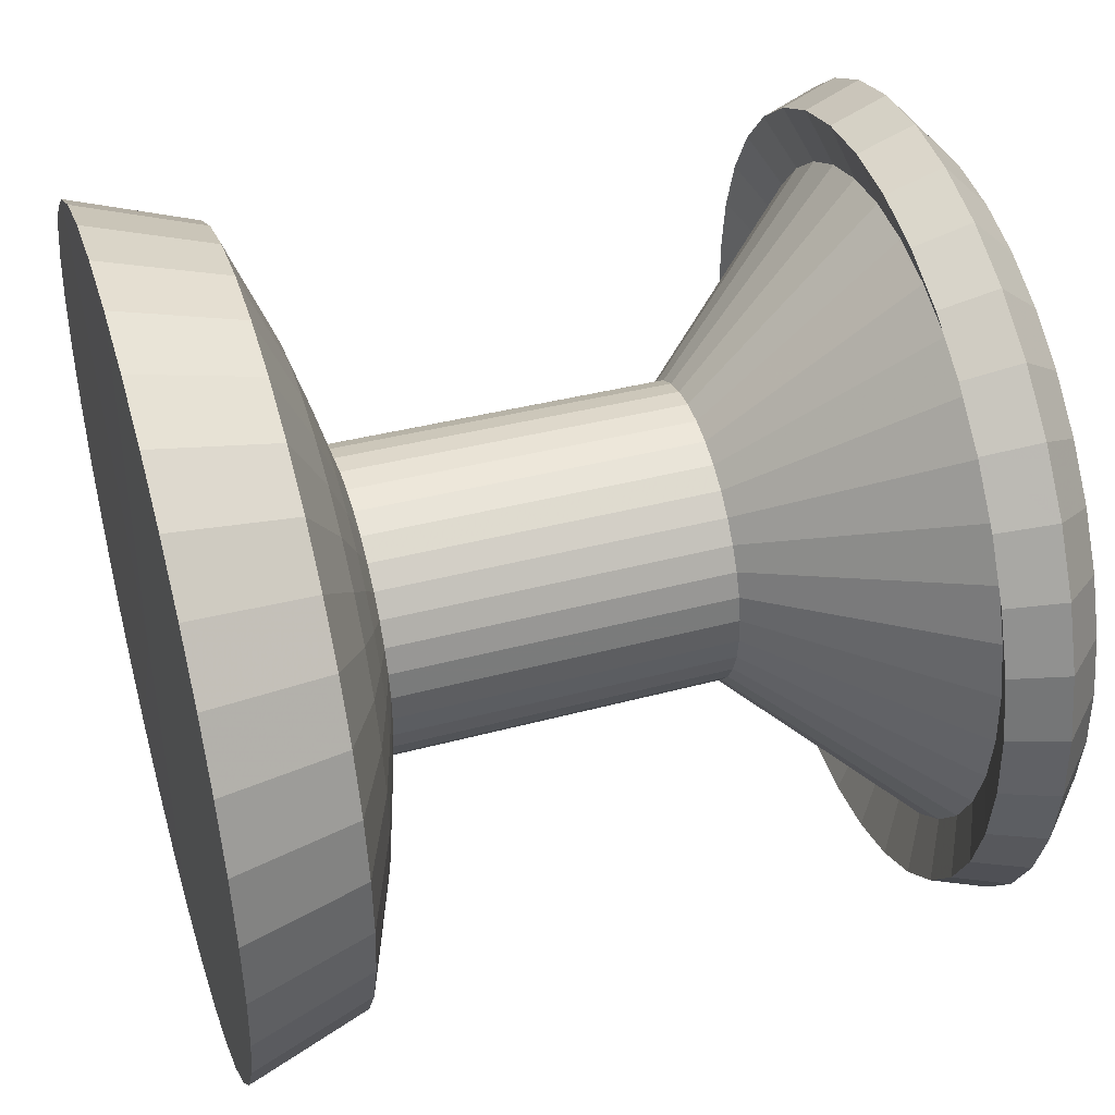
<metadata>
{"format":"obj","ext":"obj","renderer":"f3d","projection":"perspective","resolution":1024,"background":"white","views":[{"elev":44.7,"azim":73.3,"up":"+Z"}]}
</metadata>
<code>
o Cube
v 2.067 0.5321 0.3175
v 0.1491 0.5253 -0.2855
v 1.879 1.114 0.2588
v 1.414 1.301 0.1125
v 1.104 1.394 0.01503
v 0.8494 1.465 -0.06508
v 0.8418 3.068 -0.06711
v 1.664 3.949 0.1916
v 1.919 3.844 0.2717
v 2.008 4.111 0.2998
v 1.765 4.332 0.2233
v 1.465 4.321 0.1292
v 0.6543 3.475 -0.126
v 0.1667 3.488 -0.2794
v 2.142 0.5323 -0.02265
v 0.1487 0.5252 -0.2835
v 1.947 1.114 -0.04776
v 1.464 1.301 -0.1109
v 1.141 1.394 -0.1531
v 0.8765 1.465 -0.1877
v 0.8685 3.068 -0.1877
v 1.723 3.949 -0.07535
v 1.988 3.844 -0.04076
v 2.08 4.111 -0.02845
v 1.827 4.332 -0.06143
v 1.516 4.321 -0.1022
v 0.6735 3.475 -0.213
v 0.1667 3.488 -0.2794
v 2.157 0.5326 -0.3707
v 0.1486 0.5252 -0.2815
v 1.961 1.114 -0.3614
v 1.474 1.301 -0.3396
v 1.149 1.395 -0.3251
v 0.8819 1.465 -0.3131
v 0.8738 3.068 -0.3112
v 1.735 3.949 -0.3485
v 2.001 3.844 -0.3605
v 2.095 4.111 -0.3643
v 1.84 4.333 -0.3528
v 1.527 4.322 -0.3389
v 0.6774 3.475 -0.302
v 0.1667 3.488 -0.2794
v 2.111 0.533 -0.716
v 0.1489 0.5252 -0.2795
v 1.919 1.114 -0.6726
v 1.443 1.301 -0.5664
v 1.126 1.395 -0.4957
v 0.8654 1.465 -0.4376
v 0.8576 3.068 -0.4336
v 1.699 3.95 -0.6196
v 1.959 3.845 -0.6777
v 2.051 4.112 -0.6976
v 1.802 4.333 -0.6419
v 1.495 4.322 -0.5738
v 0.6657 3.475 -0.3904
v 0.1667 3.488 -0.2794
v 2.006 0.5335 -1.048
v 0.1495 0.5252 -0.2776
v 1.825 1.115 -0.9719
v 1.374 1.301 -0.7847
v 1.074 1.395 -0.6599
v 0.8276 1.465 -0.5573
v 0.8203 3.069 -0.5514
v 1.616 3.95 -0.8802
v 1.863 3.845 -0.9828
v 1.949 4.112 -1.018
v 1.714 4.333 -0.92
v 1.424 4.322 -0.7997
v 0.6388 3.476 -0.4753
v 0.1667 3.488 -0.2794
v 1.845 0.5341 -1.357
v 0.1504 0.5252 -0.2758
v 1.68 1.115 -1.25
v 1.269 1.302 -0.9876
v 0.9946 1.395 -0.8125
v 0.7695 1.465 -0.6687
v 0.7632 3.069 -0.661
v 1.49 3.951 -1.123
v 1.715 3.846 -1.267
v 1.794 4.113 -1.316
v 1.579 4.334 -1.179
v 1.314 4.323 -1.01
v 0.5976 3.476 -0.5544
v 0.1667 3.488 -0.2794
v 1.633 0.5349 -1.633
v 0.1516 0.5252 -0.2742
v 1.488 1.116 -1.499
v 1.129 1.302 -1.169
v 0.8897 1.396 -0.949
v 0.693 1.466 -0.7682
v 0.6879 3.069 -0.7589
v 1.323 3.951 -1.339
v 1.52 3.846 -1.52
v 1.589 4.113 -1.583
v 1.401 4.334 -1.41
v 1.17 4.323 -1.198
v 0.5433 3.476 -0.625
v 0.1667 3.488 -0.2794
v 1.376 0.5356 -1.868
v 0.1531 0.5252 -0.2728
v 1.257 1.117 -1.711
v 0.9604 1.303 -1.324
v 0.7627 1.396 -1.065
v 0.6004 1.466 -0.853
v 0.5968 3.069 -0.8423
v 1.122 3.952 -1.524
v 1.284 3.847 -1.736
v 1.341 4.114 -1.81
v 1.186 4.335 -1.607
v 0.9952 4.324 -1.358
v 0.4775 3.476 -0.6852
v 0.1667 3.488 -0.2794
v 1.082 0.5364 -2.055
v 0.1548 0.5252 -0.2717
v 0.9919 1.117 -1.88
v 0.7673 1.303 -1.446
v 0.6175 1.396 -1.158
v 0.4944 1.466 -0.9204
v 0.4925 3.07 -0.9086
v 0.8909 3.952 -1.671
v 1.014 3.848 -1.908
v 1.057 4.115 -1.99
v 0.94 4.336 -1.763
v 0.7953 4.324 -1.485
v 0.4024 3.476 -0.733
v 0.1667 3.488 -0.2794
v 0.7597 0.5373 -2.188
v 0.1567 0.5252 -0.271
v 0.7018 1.118 -1.999
v 0.5558 1.304 -1.534
v 0.4584 1.397 -1.223
v 0.3784 1.466 -0.9684
v 0.3784 3.07 -0.9558
v 0.6382 3.953 -1.775
v 0.7182 3.849 -2.03
v 0.7466 4.116 -2.119
v 0.6704 4.336 -1.875
v 0.5763 4.325 -1.575
v 0.32 3.476 -0.767
v 0.1667 3.488 -0.2794
v 0.4196 0.5381 -2.264
v 0.1587 0.5252 -0.2705
v 0.3952 1.119 -2.067
v 0.3323 1.304 -1.583
v 0.2903 1.397 -1.26
v 0.2557 1.467 -0.9955
v 0.2577 3.07 -0.9825
v 0.3713 3.954 -1.834
v 0.4057 3.849 -2.099
v 0.4184 4.117 -2.191
v 0.3857 4.337 -1.938
v 0.3449 4.325 -1.626
v 0.233 3.477 -0.7863
v 0.1667 3.488 -0.2794
v 0.07158 0.5388 -2.278
v 0.1607 0.5252 -0.2704
v 0.08161 1.12 -2.081
v 0.1037 1.305 -1.593
v 0.1183 1.398 -1.268
v 0.1303 1.467 -1.001
v 0.1343 3.07 -0.9878
v 0.0981 3.954 -1.846
v 0.08602 3.85 -2.113
v 0.08248 4.117 -2.206
v 0.0943 4.338 -1.95
v 0.1082 4.326 -1.637
v 0.144 3.477 -0.7901
v 0.1667 3.488 -0.2794
v -0.2738 0.5396 -2.233
v 0.1627 0.5252 -0.2707
v -0.2296 1.12 -2.039
v -0.1232 1.305 -1.563
v -0.05237 1.398 -1.245
v 0.005815 1.467 -0.9844
v 0.01184 3.071 -0.9716
v -0.1729 3.955 -1.81
v -0.2312 3.851 -2.071
v -0.2508 4.118 -2.161
v -0.1948 4.338 -1.912
v -0.1267 4.326 -1.606
v 0.05562 3.477 -0.7784
v 0.1667 3.488 -0.2794
v -0.6059 0.5402 -2.128
v 0.1646 0.5252 -0.2713
v -0.5289 1.121 -1.945
v -0.3414 1.306 -1.494
v -0.2165 1.398 -1.193
v -0.1139 1.468 -0.9465
v -0.106 3.071 -0.9343
v -0.4336 3.955 -1.728
v -0.5363 3.851 -1.975
v -0.5714 4.119 -2.06
v -0.4729 4.339 -1.824
v -0.3527 4.327 -1.534
v -0.02935 3.477 -0.7515
v 0.1667 3.488 -0.2794
v -0.9148 0.5407 -1.967
v 0.1664 0.5252 -0.2722
v -0.8073 1.121 -1.8
v -0.5443 1.306 -1.388
v -0.3691 1.399 -1.114
v -0.2252 1.468 -0.8884
v -0.2155 3.071 -0.8772
v -0.6761 3.956 -1.601
v -0.82 3.852 -1.827
v -0.8695 4.119 -1.905
v -0.7315 4.339 -1.689
v -0.5628 4.327 -1.425
v -0.1084 3.477 -0.7103
v 0.1667 3.488 -0.2794
v -1.191 0.5411 -1.754
v 0.1681 0.5252 -0.2735
v -1.056 1.122 -1.608
v -0.7258 1.306 -1.249
v -0.5056 1.399 -1.009
v -0.3248 1.468 -0.8119
v -0.3135 3.071 -0.8019
v -0.8929 3.956 -1.435
v -1.074 3.852 -1.632
v -1.136 4.12 -1.7
v -0.9627 4.34 -1.511
v -0.7506 4.327 -1.28
v -0.179 3.477 -0.656
v 0.1667 3.488 -0.2794
v -1.426 0.5414 -1.497
v 0.1694 0.5252 -0.275
v -1.268 1.122 -1.377
v -0.8803 1.307 -1.08
v -0.6218 1.399 -0.8819
v -0.4096 1.468 -0.7193
v -0.3968 3.071 -0.7108
v -1.077 3.956 -1.233
v -1.29 3.852 -1.395
v -1.363 4.12 -1.452
v -1.16 4.34 -1.296
v -0.9106 4.328 -1.105
v -0.2392 3.478 -0.5903
v 0.1667 3.488 -0.2794
v -1.613 0.5415 -1.203
v 0.1705 0.5252 -0.2767
v -1.437 1.122 -1.112
v -1.003 1.307 -0.8867
v -0.7142 1.399 -0.7366
v -0.477 1.468 -0.6133
v -0.4632 3.071 -0.6065
v -1.224 3.956 -1.002
v -1.462 3.852 -1.125
v -1.543 4.12 -1.168
v -1.316 4.34 -1.05
v -1.038 4.328 -0.9054
v -0.287 3.478 -0.5151
v 0.1667 3.488 -0.2794
v -1.746 0.5415 -0.8816
v 0.1713 0.5252 -0.2786
v -1.556 1.122 -0.8218
v -1.091 1.307 -0.6752
v -0.78 1.399 -0.5775
v -0.5249 1.468 -0.4973
v -0.5103 3.071 -0.4924
v -1.329 3.956 -0.7495
v -1.584 3.852 -0.8298
v -1.672 4.12 -0.8574
v -1.428 4.34 -0.7805
v -1.128 4.328 -0.6864
v -0.321 3.478 -0.4327
v 0.1667 3.488 -0.2794
v -1.821 0.5414 -0.5414
v 0.1717 0.5252 -0.2805
v -1.624 1.122 -0.5152
v -1.14 1.307 -0.4517
v -0.8171 1.399 -0.4094
v -0.552 1.468 -0.3747
v -0.537 3.071 -0.3717
v -1.388 3.956 -0.4825
v -1.653 3.852 -0.5173
v -1.744 4.12 -0.5291
v -1.49 4.34 -0.4957
v -1.179 4.328 -0.455
v -0.3403 3.478 -0.3457
v 0.1667 3.488 -0.2794
v -1.836 0.5411 -0.1934
v 0.1718 0.5252 -0.2826
v -1.638 1.122 -0.2016
v -1.15 1.306 -0.2231
v -0.8245 1.399 -0.2374
v -0.5574 1.468 -0.2492
v -0.5423 3.071 -0.2483
v -1.399 3.956 -0.2094
v -1.666 3.852 -0.1976
v -1.759 4.12 -0.1932
v -1.503 4.34 -0.2044
v -1.19 4.327 -0.2183
v -0.3441 3.477 -0.2567
v 0.1667 3.488 -0.2794
v -1.791 0.5407 0.1519
v 0.1715 0.5252 -0.2846
v -1.596 1.121 0.1096
v -1.12 1.306 0.003779
v -0.8019 1.399 -0.06678
v -0.5409 1.468 -0.1248
v -0.5261 3.071 -0.1258
v -1.363 3.956 0.06169
v -1.624 3.852 0.1196
v -1.715 4.119 0.1401
v -1.465 4.339 0.08474
v -1.158 4.327 0.01661
v -0.3324 3.477 -0.1683
v 0.1667 3.488 -0.2794
v -1.686 0.5402 0.4841
v 0.1709 0.5252 -0.2865
v -1.502 1.121 0.4089
v -1.051 1.306 0.222
v -0.75 1.398 0.09736
v -0.5031 1.468 -0.005025
v -0.4888 3.071 -0.008027
v -1.281 3.955 0.3224
v -1.528 3.851 0.4247
v -1.613 4.119 0.4606
v -1.377 4.339 0.3628
v -1.087 4.327 0.2425
v -0.3055 3.477 -0.08338
v 0.1667 3.488 -0.2794
v -1.524 0.5395 0.793
v 0.17 0.5252 -0.2883
v -1.357 1.12 0.6872
v -0.9449 1.305 0.4249
v -0.6704 1.398 0.25
v -0.445 1.467 0.1063
v -0.4317 3.071 0.1015
v -1.155 3.955 0.5648
v -1.38 3.851 0.7085
v -1.458 4.118 0.7587
v -1.242 4.338 0.6214
v -0.9775 4.326 0.4526
v -0.2643 3.477 -0.004366
v 0.1667 3.488 -0.2794
v -1.312 0.5388 1.069
v 0.1688 0.5252 -0.2899
v -1.165 1.12 0.9361
v -0.8054 1.305 0.6064
v -0.5655 1.398 0.3865
v -0.3685 1.467 0.2059
v -0.3564 3.07 0.1995
v -0.988 3.954 0.7816
v -1.185 3.85 0.9622
v -1.253 4.117 1.025
v -1.064 4.338 0.8526
v -0.8331 4.326 0.6405
v -0.21 3.477 0.06629
v 0.1667 3.488 -0.2794
v -1.055 0.5381 1.304
v 0.1673 0.5252 -0.2913
v -0.9338 1.119 1.148
v -0.6366 1.304 0.7609
v -0.4385 1.397 0.5027
v -0.2759 1.467 0.2906
v -0.2653 3.07 0.2829
v -0.7863 3.954 0.9662
v -0.949 3.849 1.178
v -1.005 4.117 1.252
v -0.849 4.337 1.05
v -0.6583 4.325 0.8005
v -0.1443 3.477 0.1264
v 0.1667 3.488 -0.2794
v -0.7612 0.5372 1.491
v 0.1656 0.5252 -0.2924
v -0.6689 1.118 1.317
v -0.4435 1.304 0.8837
v -0.2933 1.397 0.5951
v -0.1699 1.466 0.358
v -0.161 3.07 0.3492
v -0.5556 3.953 1.113
v -0.679 3.849 1.35
v -0.7213 4.116 1.433
v -0.6029 4.336 1.206
v -0.4583 4.325 0.9277
v -0.06909 3.476 0.1743
v 0.1667 3.488 -0.2794
v -0.4393 0.5364 1.624
v 0.1637 0.5252 -0.2931
v -0.3788 1.117 1.436
v -0.232 1.303 0.9711
v -0.1342 1.396 0.6608
v -0.05386 1.466 0.406
v -0.04688 3.07 0.3964
v -0.3029 3.952 1.217
v -0.3833 3.848 1.472
v -0.4106 4.115 1.561
v -0.3334 4.336 1.317
v -0.2393 4.324 1.018
v 0.01327 3.476 0.2083
v 0.1667 3.488 -0.2794
v -0.09917 0.5356 1.699
v 0.1617 0.5252 -0.2936
v -0.07226 1.117 1.504
v -0.008517 1.303 1.02
v 0.03391 1.396 0.698
v 0.06875 1.466 0.4331
v 0.07376 3.069 0.423
v -0.03591 3.952 1.276
v -0.07083 3.847 1.541
v -0.08231 4.114 1.634
v -0.04865 4.335 1.38
v -0.007956 4.324 1.069
v 0.1003 3.476 0.2275
v 0.1667 3.488 -0.2794
v 0.2489 0.5348 1.714
v 0.1597 0.5252 -0.2936
v 0.2414 1.116 1.518
v 0.2201 1.302 1.03
v 0.2059 1.396 0.7054
v 0.1942 1.466 0.4385
v 0.1972 3.069 0.4283
v 0.2372 3.951 1.288
v 0.2489 3.846 1.555
v 0.2536 4.113 1.648
v 0.2427 4.334 1.393
v 0.2288 4.323 1.079
v 0.1893 3.476 0.2314
v 0.1667 3.488 -0.2794
v 0.5942 0.5341 1.669
v 0.1577 0.5252 -0.2934
v 0.5526 1.115 1.476
v 0.447 1.302 1
v 0.3766 1.395 0.6828
v 0.3187 1.465 0.422
v 0.3197 3.069 0.4121
v 0.5083 3.951 1.252
v 0.5661 3.846 1.513
v 0.5869 4.113 1.604
v 0.5318 4.334 1.355
v 0.4637 4.323 1.048
v 0.2777 3.476 0.2197
v 0.1667 3.488 -0.2794
v 0.9263 0.5335 1.564
v 0.1557 0.5252 -0.2928
v 0.8519 1.115 1.382
v 0.6652 1.301 0.9313
v 0.5407 1.395 0.6309
v 0.4384 1.465 0.3841
v 0.4375 3.069 0.3749
v 0.769 3.95 1.17
v 0.8712 3.845 1.416
v 0.9074 4.112 1.503
v 0.8099 4.333 1.267
v 0.6896 4.322 0.9769
v 0.3626 3.476 0.1928
v 0.1667 3.488 -0.2794
v 1.235 0.533 1.403
v 0.1539 0.5252 -0.2918
v 1.13 1.114 1.237
v 0.8681 1.301 0.8254
v 0.6933 1.395 0.5513
v 0.5497 1.465 0.3261
v 0.547 3.068 0.3177
v 1.011 3.95 1.043
v 1.155 3.845 1.268
v 1.206 4.112 1.347
v 1.068 4.333 1.132
v 0.8997 4.322 0.8674
v 0.4416 3.475 0.1516
v 0.1667 3.488 -0.2794
v 1.511 0.5326 1.19
v 0.1523 0.5252 -0.2906
v 1.379 1.114 1.045
v 1.05 1.301 0.686
v 0.8298 1.395 0.4464
v 0.6493 1.465 0.2496
v 0.6449 3.068 0.2424
v 1.228 3.949 0.8767
v 1.409 3.844 1.074
v 1.472 4.111 1.142
v 1.3 4.333 0.9541
v 1.088 4.322 0.723
v 0.5123 3.475 0.09729
v 0.1667 3.488 -0.2794
v 1.747 0.5323 0.9334
v 0.151 0.5252 -0.2891
v 1.591 1.114 0.8138
v 1.204 1.301 0.5171
v 0.946 1.394 0.3194
v 0.7341 1.465 0.1569
v 0.7283 3.068 0.1513
v 1.413 3.949 0.675
v 1.625 3.844 0.8374
v 1.699 4.111 0.8942
v 1.497 4.332 0.7389
v 1.248 4.321 0.5481
v 0.5724 3.475 0.03155
v 0.1667 3.488 -0.2794
v 1.934 0.5321 0.6394
v 0.1499 0.5253 -0.2874
v 1.76 1.114 0.5489
v 1.327 1.301 0.324
v 1.038 1.394 0.1741
v 0.8015 1.465 0.05097
v 0.7946 3.068 0.04706
v 1.559 3.949 0.4443
v 1.796 3.844 0.5674
v 1.879 4.111 0.6105
v 1.653 4.332 0.4929
v 1.375 4.321 0.3482
v 0.6203 3.475 -0.04364
v 0.1667 3.488 -0.2794
v 2.067 0.5321 0.3175
v 0.1491 0.5253 -0.2855
v 1.879 1.114 0.2588
v 1.414 1.301 0.1125
v 1.104 1.394 0.01503
v 0.8494 1.465 -0.06508
v 0.8418 3.068 -0.06711
v 1.664 3.949 0.1916
v 1.919 3.844 0.2717
v 2.008 4.111 0.2998
v 1.765 4.332 0.2233
v 1.465 4.321 0.1292
v 0.6543 3.475 -0.126
v 0.1667 3.488 -0.2794
f 11 12 26 25
f 5 6 20 19
f 12 13 27 26
f 6 7 21 20
f 13 14 28 27
f 7 8 22 21
f 1 2 16 15
f 8 9 23 22
f 1 3 17 15
f 9 10 24 23
f 3 4 18 17
f 10 11 25 24
f 4 5 19 18
f 24 25 39 38
f 18 19 33 32
f 25 26 40 39
f 19 20 34 33
f 26 27 41 40
f 20 21 35 34
f 27 28 42 41
f 21 22 36 35
f 15 16 30 29
f 22 23 37 36
f 15 17 31 29
f 23 24 38 37
f 17 18 32 31
f 36 37 51 50
f 29 31 45 43
f 37 38 52 51
f 31 32 46 45
f 38 39 53 52
f 32 33 47 46
f 39 40 54 53
f 33 34 48 47
f 40 41 55 54
f 34 35 49 48
f 41 42 56 55
f 35 36 50 49
f 29 30 44 43
f 47 48 62 61
f 54 55 69 68
f 48 49 63 62
f 55 56 70 69
f 49 50 64 63
f 43 44 58 57
f 50 51 65 64
f 43 45 59 57
f 51 52 66 65
f 45 46 60 59
f 52 53 67 66
f 46 47 61 60
f 53 54 68 67
f 65 66 80 79
f 59 60 74 73
f 66 67 81 80
f 60 61 75 74
f 67 68 82 81
f 61 62 76 75
f 68 69 83 82
f 62 63 77 76
f 69 70 84 83
f 63 64 78 77
f 57 58 72 71
f 64 65 79 78
f 57 59 73 71
f 83 84 98 97
f 77 78 92 91
f 71 72 86 85
f 78 79 93 92
f 71 73 87 85
f 79 80 94 93
f 73 74 88 87
f 80 81 95 94
f 74 75 89 88
f 81 82 96 95
f 75 76 90 89
f 82 83 97 96
f 76 77 91 90
f 95 96 110 109
f 89 90 104 103
f 96 97 111 110
f 90 91 105 104
f 97 98 112 111
f 91 92 106 105
f 85 86 100 99
f 92 93 107 106
f 85 87 101 99
f 93 94 108 107
f 87 88 102 101
f 94 95 109 108
f 88 89 103 102
f 106 107 121 120
f 99 101 115 113
f 107 108 122 121
f 101 102 116 115
f 108 109 123 122
f 102 103 117 116
f 109 110 124 123
f 103 104 118 117
f 110 111 125 124
f 104 105 119 118
f 111 112 126 125
f 105 106 120 119
f 99 100 114 113
f 124 125 139 138
f 118 119 133 132
f 125 126 140 139
f 119 120 134 133
f 113 114 128 127
f 120 121 135 134
f 113 115 129 127
f 121 122 136 135
f 115 116 130 129
f 122 123 137 136
f 116 117 131 130
f 123 124 138 137
f 117 118 132 131
f 136 137 151 150
f 130 131 145 144
f 137 138 152 151
f 131 132 146 145
f 138 139 153 152
f 132 133 147 146
f 139 140 154 153
f 133 134 148 147
f 127 128 142 141
f 134 135 149 148
f 127 129 143 141
f 135 136 150 149
f 129 130 144 143
f 141 142 156 155
f 148 149 163 162
f 141 143 157 155
f 149 150 164 163
f 143 144 158 157
f 150 151 165 164
f 144 145 159 158
f 151 152 166 165
f 145 146 160 159
f 152 153 167 166
f 146 147 161 160
f 153 154 168 167
f 147 148 162 161
f 165 166 180 179
f 159 160 174 173
f 166 167 181 180
f 160 161 175 174
f 167 168 182 181
f 161 162 176 175
f 155 156 170 169
f 162 163 177 176
f 155 157 171 169
f 163 164 178 177
f 157 158 172 171
f 164 165 179 178
f 158 159 173 172
f 177 178 192 191
f 171 172 186 185
f 178 179 193 192
f 172 173 187 186
f 179 180 194 193
f 173 174 188 187
f 180 181 195 194
f 174 175 189 188
f 181 182 196 195
f 175 176 190 189
f 169 170 184 183
f 176 177 191 190
f 169 171 185 183
f 195 196 210 209
f 189 190 204 203
f 183 184 198 197
f 190 191 205 204
f 183 185 199 197
f 191 192 206 205
f 185 186 200 199
f 192 193 207 206
f 186 187 201 200
f 193 194 208 207
f 187 188 202 201
f 194 195 209 208
f 188 189 203 202
f 200 201 215 214
f 207 208 222 221
f 201 202 216 215
f 208 209 223 222
f 202 203 217 216
f 209 210 224 223
f 203 204 218 217
f 197 198 212 211
f 204 205 219 218
f 197 199 213 211
f 205 206 220 219
f 199 200 214 213
f 206 207 221 220
f 218 219 233 232
f 211 213 227 225
f 219 220 234 233
f 213 214 228 227
f 220 221 235 234
f 214 215 229 228
f 221 222 236 235
f 215 216 230 229
f 222 223 237 236
f 216 217 231 230
f 223 224 238 237
f 217 218 232 231
f 211 212 226 225
f 236 237 251 250
f 230 231 245 244
f 237 238 252 251
f 231 232 246 245
f 225 226 240 239
f 232 233 247 246
f 225 227 241 239
f 233 234 248 247
f 227 228 242 241
f 234 235 249 248
f 228 229 243 242
f 235 236 250 249
f 229 230 244 243
f 248 249 263 262
f 242 243 257 256
f 249 250 264 263
f 243 244 258 257
f 250 251 265 264
f 244 245 259 258
f 251 252 266 265
f 245 246 260 259
f 239 240 254 253
f 246 247 261 260
f 239 241 255 253
f 247 248 262 261
f 241 242 256 255
f 259 260 274 273
f 253 254 268 267
f 260 261 275 274
f 253 255 269 267
f 261 262 276 275
f 255 256 270 269
f 262 263 277 276
f 256 257 271 270
f 263 264 278 277
f 257 258 272 271
f 264 265 279 278
f 258 259 273 272
f 265 266 280 279
f 277 278 292 291
f 271 272 286 285
f 278 279 293 292
f 272 273 287 286
f 279 280 294 293
f 273 274 288 287
f 267 268 282 281
f 274 275 289 288
f 267 269 283 281
f 275 276 290 289
f 269 270 284 283
f 276 277 291 290
f 270 271 285 284
f 289 290 304 303
f 283 284 298 297
f 290 291 305 304
f 284 285 299 298
f 291 292 306 305
f 285 286 300 299
f 292 293 307 306
f 286 287 301 300
f 293 294 308 307
f 287 288 302 301
f 281 282 296 295
f 288 289 303 302
f 281 283 297 295
f 307 308 322 321
f 301 302 316 315
f 295 296 310 309
f 302 303 317 316
f 295 297 311 309
f 303 304 318 317
f 297 298 312 311
f 304 305 319 318
f 298 299 313 312
f 305 306 320 319
f 299 300 314 313
f 306 307 321 320
f 300 301 315 314
f 318 319 333 332
f 312 313 327 326
f 319 320 334 333
f 313 314 328 327
f 320 321 335 334
f 314 315 329 328
f 321 322 336 335
f 315 316 330 329
f 309 310 324 323
f 316 317 331 330
f 309 311 325 323
f 317 318 332 331
f 311 312 326 325
f 330 331 345 344
f 323 325 339 337
f 331 332 346 345
f 325 326 340 339
f 332 333 347 346
f 326 327 341 340
f 333 334 348 347
f 327 328 342 341
f 334 335 349 348
f 328 329 343 342
f 335 336 350 349
f 329 330 344 343
f 323 324 338 337
f 348 349 363 362
f 342 343 357 356
f 349 350 364 363
f 343 344 358 357
f 337 338 352 351
f 344 345 359 358
f 337 339 353 351
f 345 346 360 359
f 339 340 354 353
f 346 347 361 360
f 340 341 355 354
f 347 348 362 361
f 341 342 356 355
f 353 354 368 367
f 360 361 375 374
f 354 355 369 368
f 361 362 376 375
f 355 356 370 369
f 362 363 377 376
f 356 357 371 370
f 363 364 378 377
f 357 358 372 371
f 351 352 366 365
f 358 359 373 372
f 351 353 367 365
f 359 360 374 373
f 377 378 392 391
f 371 372 386 385
f 365 366 380 379
f 372 373 387 386
f 365 367 381 379
f 373 374 388 387
f 367 368 382 381
f 374 375 389 388
f 368 369 383 382
f 375 376 390 389
f 369 370 384 383
f 376 377 391 390
f 370 371 385 384
f 389 390 404 403
f 383 384 398 397
f 390 391 405 404
f 384 385 399 398
f 391 392 406 405
f 385 386 400 399
f 379 380 394 393
f 386 387 401 400
f 379 381 395 393
f 387 388 402 401
f 381 382 396 395
f 388 389 403 402
f 382 383 397 396
f 401 402 416 415
f 395 396 410 409
f 402 403 417 416
f 396 397 411 410
f 403 404 418 417
f 397 398 412 411
f 404 405 419 418
f 398 399 413 412
f 405 406 420 419
f 399 400 414 413
f 393 394 408 407
f 400 401 415 414
f 393 395 409 407
f 412 413 427 426
f 419 420 434 433
f 413 414 428 427
f 407 408 422 421
f 414 415 429 428
f 407 409 423 421
f 415 416 430 429
f 409 410 424 423
f 416 417 431 430
f 410 411 425 424
f 417 418 432 431
f 411 412 426 425
f 418 419 433 432
f 430 431 445 444
f 424 425 439 438
f 431 432 446 445
f 425 426 440 439
f 432 433 447 446
f 426 427 441 440
f 433 434 448 447
f 427 428 442 441
f 421 422 436 435
f 428 429 443 442
f 421 423 437 435
f 429 430 444 443
f 423 424 438 437
f 442 443 457 456
f 435 437 451 449
f 443 444 458 457
f 437 438 452 451
f 444 445 459 458
f 438 439 453 452
f 445 446 460 459
f 439 440 454 453
f 446 447 461 460
f 440 441 455 454
f 447 448 462 461
f 441 442 456 455
f 435 436 450 449
f 460 461 475 474
f 454 455 469 468
f 461 462 476 475
f 455 456 470 469
f 449 450 464 463
f 456 457 471 470
f 449 451 465 463
f 457 458 472 471
f 451 452 466 465
f 458 459 473 472
f 452 453 467 466
f 459 460 474 473
f 453 454 468 467
f 471 472 486 485
f 465 466 480 479
f 472 473 487 486
f 466 467 481 480
f 473 474 488 487
f 467 468 482 481
f 474 475 489 488
f 468 469 483 482
f 475 476 490 489
f 469 470 484 483
f 463 464 478 477
f 470 471 485 484
f 463 465 479 477
f 489 490 504 503
f 483 484 498 497
f 477 478 492 491
f 484 485 499 498
f 477 479 493 491
f 485 486 500 499
f 479 480 494 493
f 486 487 501 500
f 480 481 495 494
f 487 488 502 501
f 481 482 496 495
f 488 489 503 502
f 482 483 497 496
f 501 502 516 515
f 495 496 510 509
f 502 503 517 516
f 496 497 511 510
f 503 504 518 517
f 497 498 512 511
f 491 492 506 505
f 498 499 513 512
f 491 493 507 505
f 499 500 514 513
f 493 494 508 507
f 500 501 515 514
f 494 495 509 508

</code>
